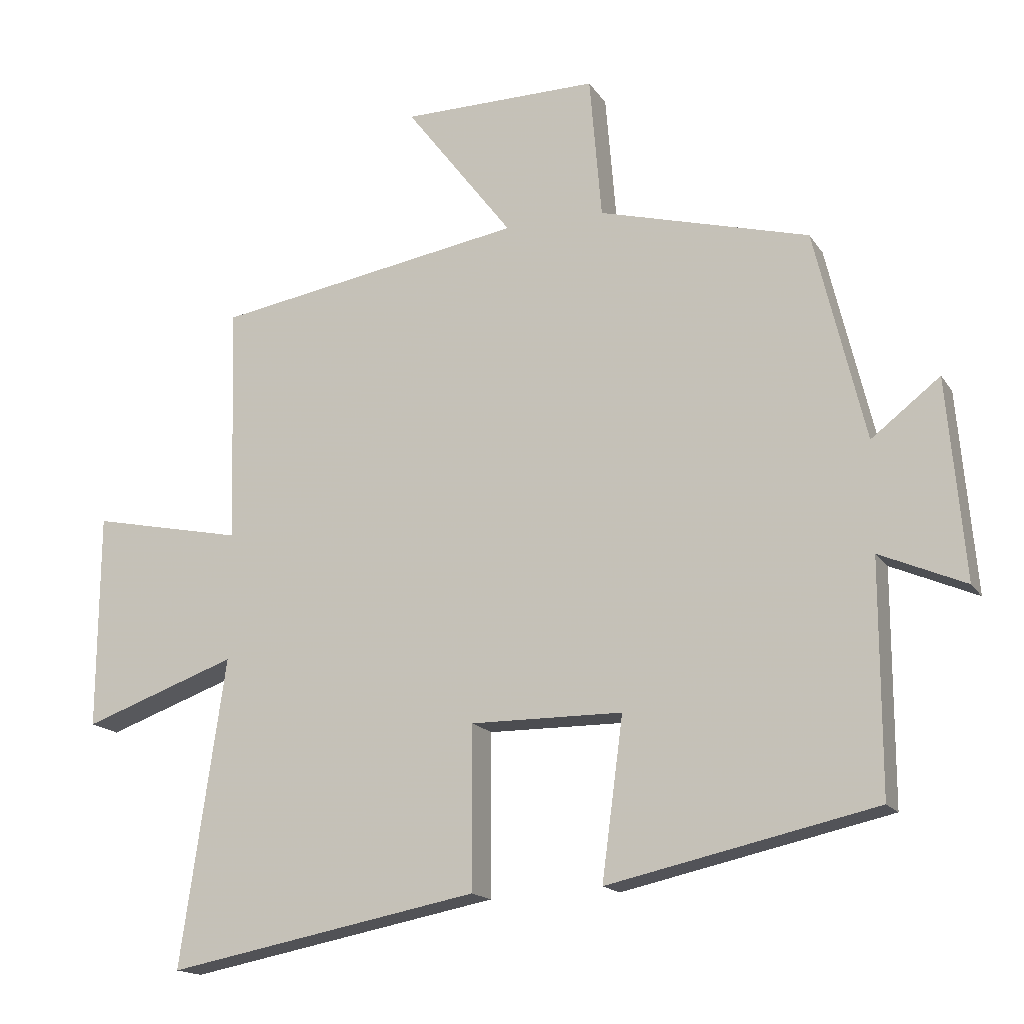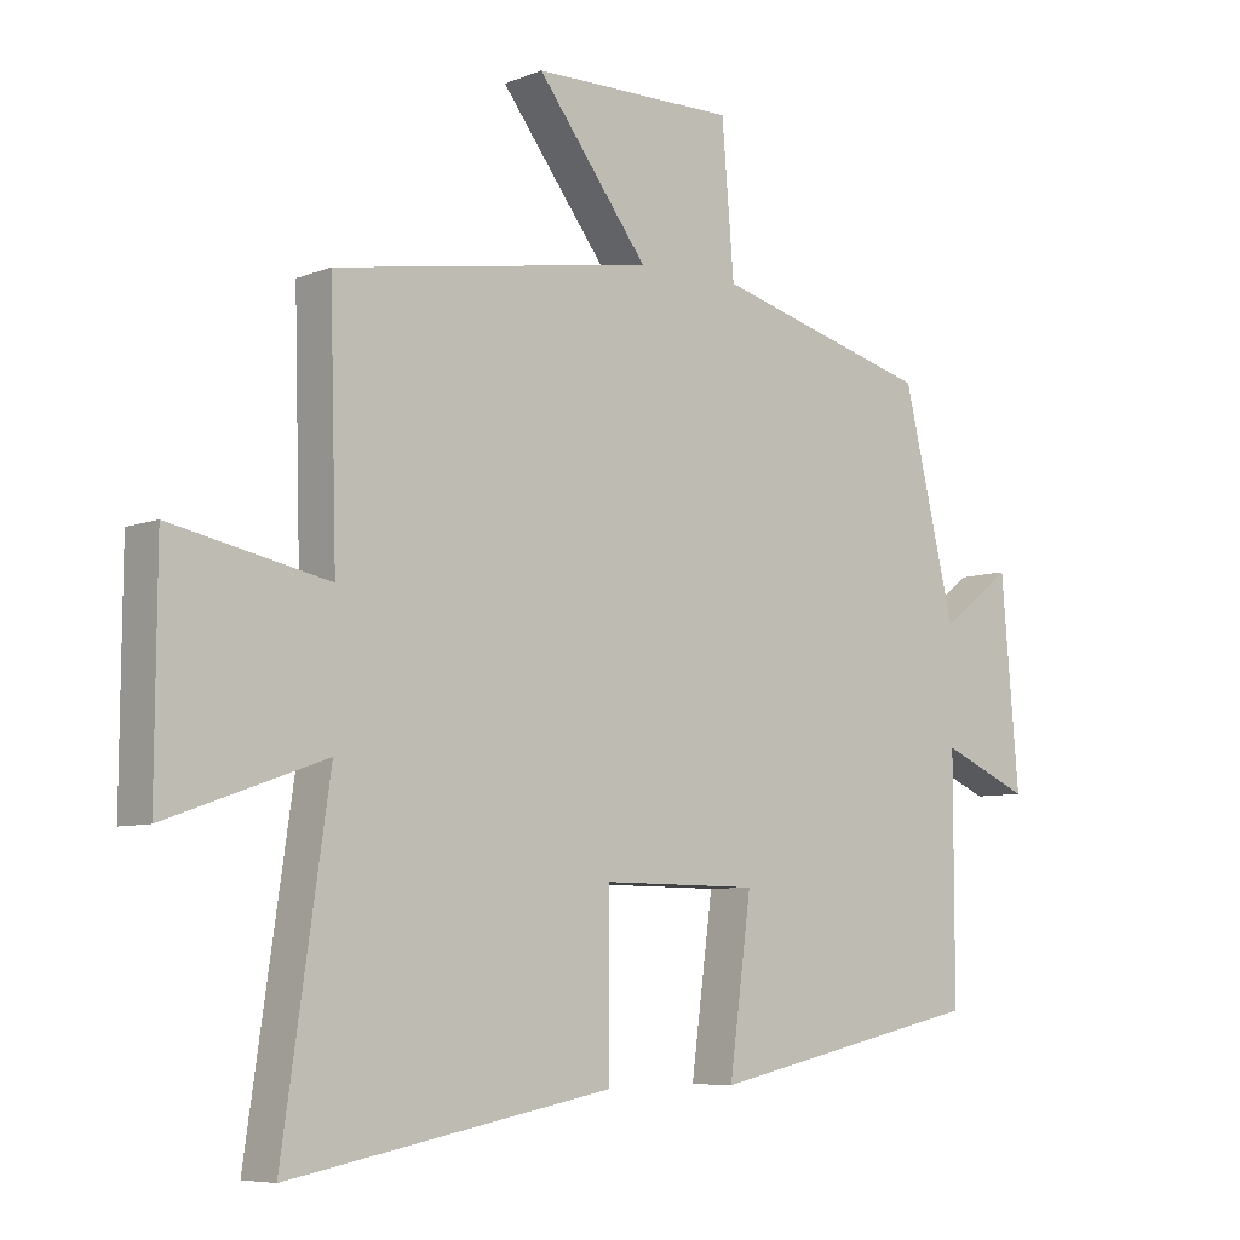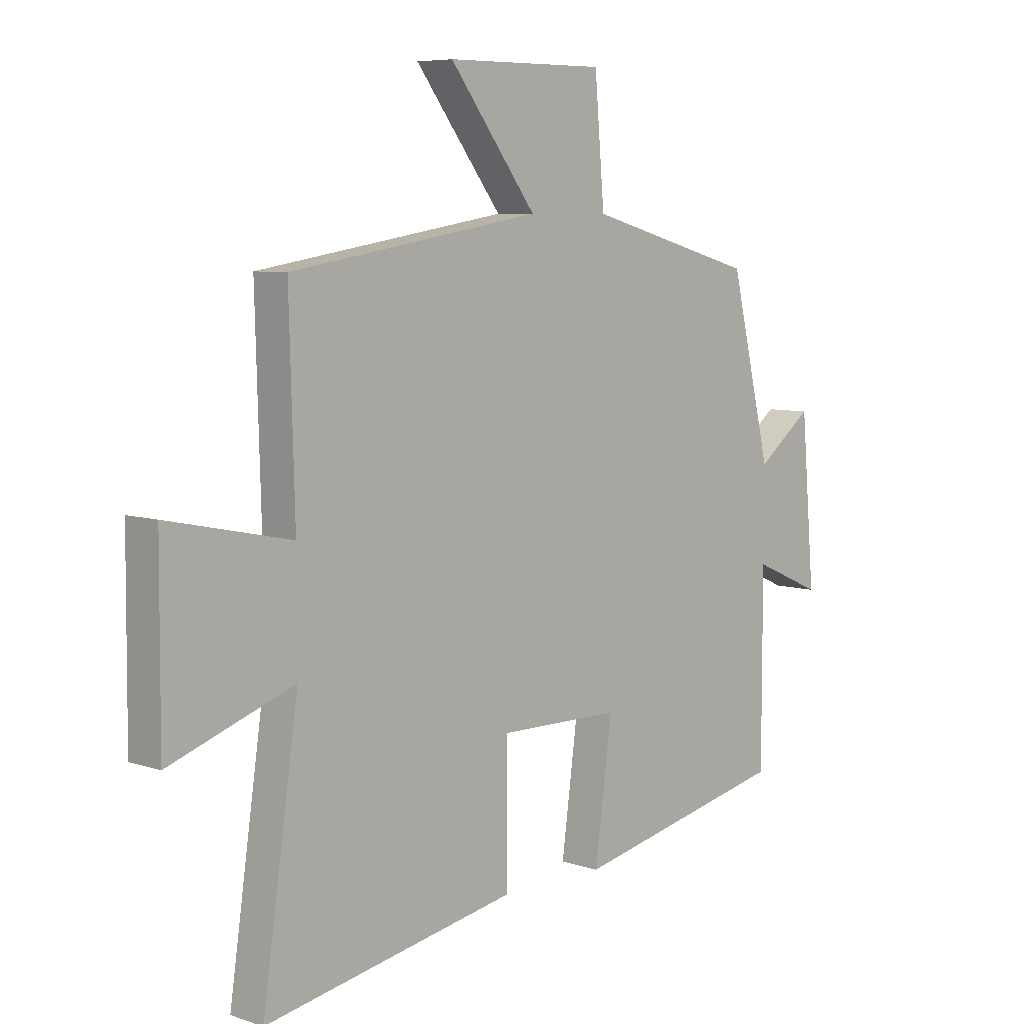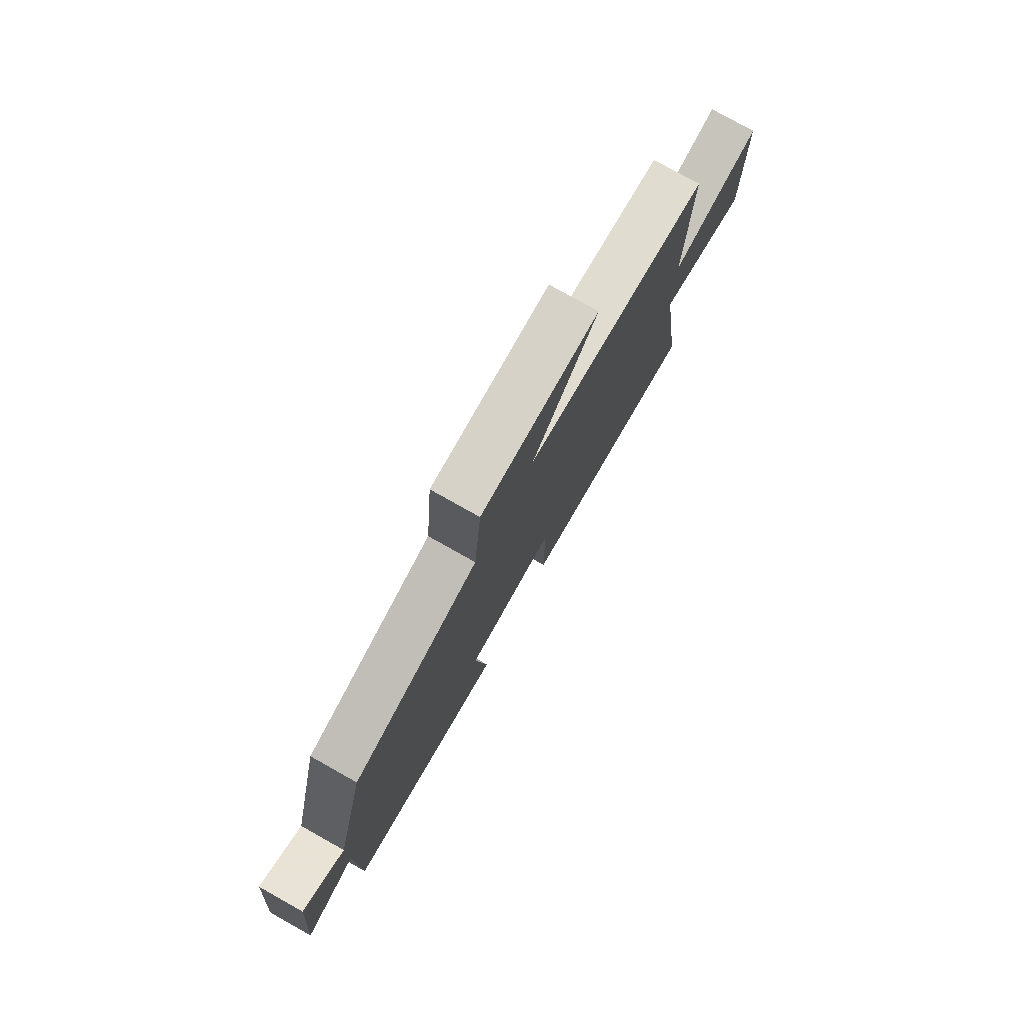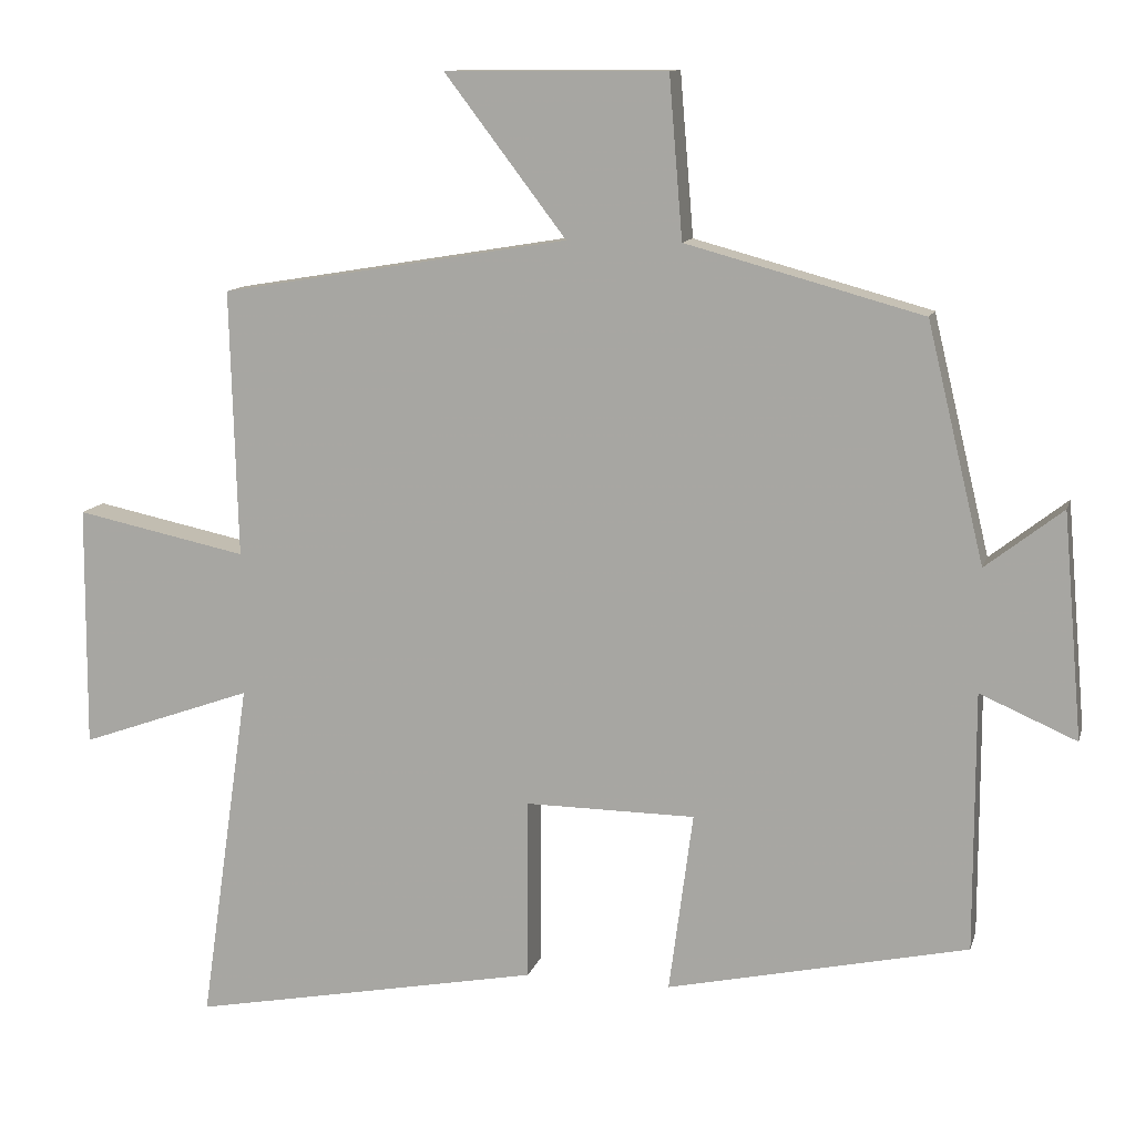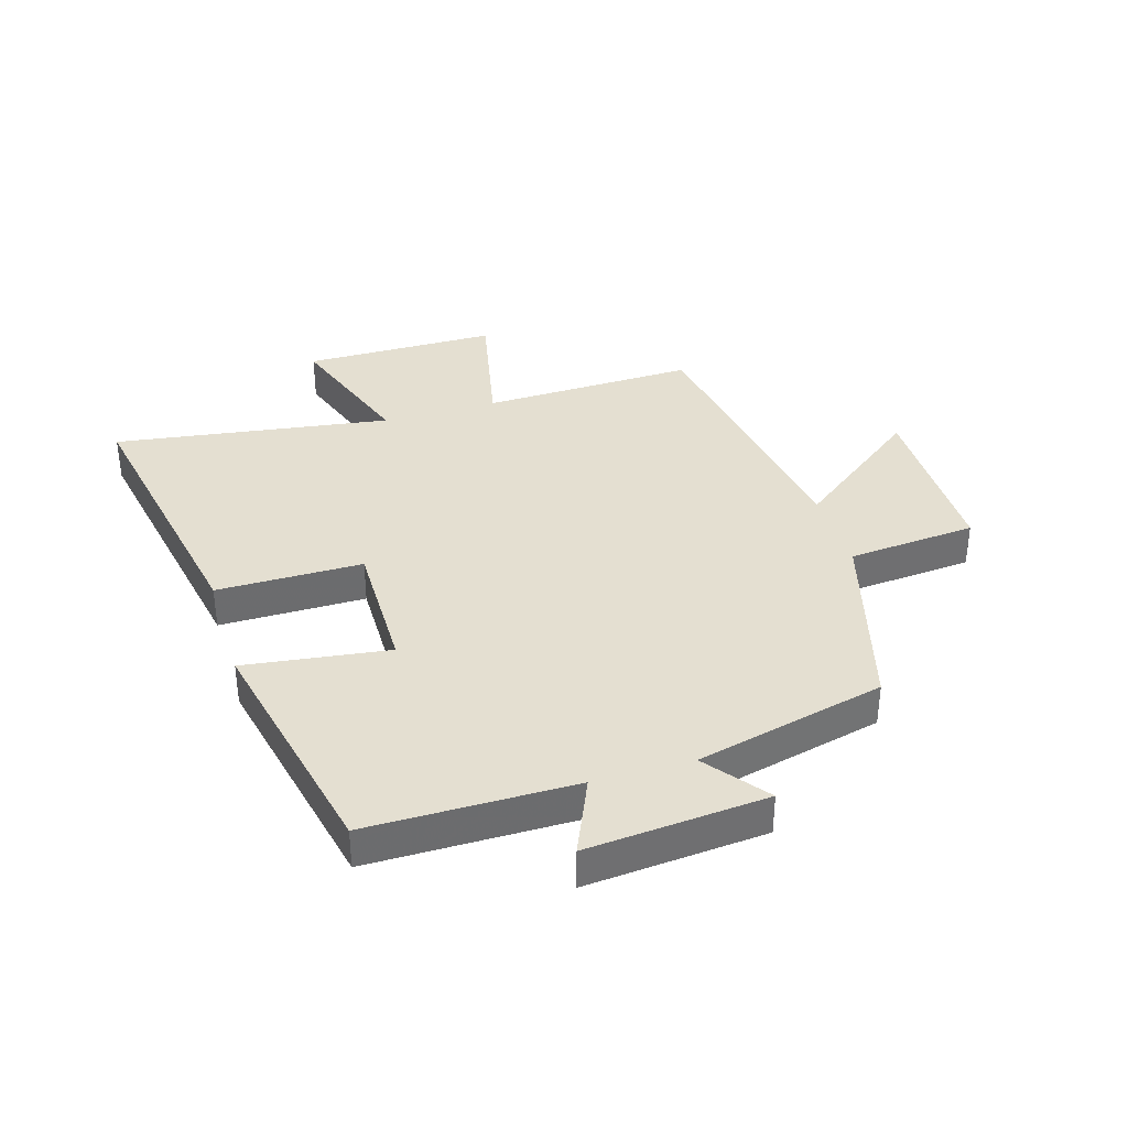
<metadata>
{"format":"obj","ext":"obj","renderer":"f3d","projection":"perspective","resolution":1024,"background":"white","views":[{"elev":-16.3,"azim":-157.7,"up":"+Z"},{"elev":-6.9,"azim":139.2,"up":"+Z"},{"elev":6.8,"azim":134.3,"up":"+Z"},{"elev":78.4,"azim":-60.7,"up":"+Z"},{"elev":11.6,"azim":-166.0,"up":"+Z"},{"elev":36.6,"azim":-106.7,"up":"+Y"}]}
</metadata>
<code>
v 0.567 0.07 -0.589
v 0.098 0.07 -0.5
v 0.098 0.07 -0.257
v -0.13 0.07 -0.259
v -0.098 0.07 -0.5
v -0.5 0.07 -0.412
v -0.5 0.07 -0.067
v -0.629 0.07 -0.123
v -0.603 0.07 0.177
v -0.5 0.07 0.097
v -0.424 0.07 0.414
v -0.108 0.07 0.5
v -0.09 0.07 0.715
v 0.206 0.07 0.713
v 0.044 0.07 0.5
v 0.51 0.07 0.423
v 0.5 0.07 0.066
v 0.729 0.07 0.114
v 0.731 0.07 -0.21
v 0.5 0.07 -0.128
v 0.567 0 -0.589
v 0.098 0 -0.5
v 0.098 0 -0.257
v -0.13 0 -0.259
v -0.098 0 -0.5
v -0.5 0 -0.412
v -0.5 0 -0.067
v -0.629 0 -0.123
v -0.603 0 0.177
v -0.5 0 0.097
v -0.424 0 0.414
v -0.108 0 0.5
v -0.09 0 0.715
v 0.206 0 0.713
v 0.044 0 0.5
v 0.51 0 0.423
v 0.5 0 0.066
v 0.729 0 0.114
v 0.731 0 -0.21
v 0.5 0 -0.128
f 17 18 19 20
f 15 16 17
f 15 17 20
f 12 13 14 15
f 10 11 12 15
f 10 15 20
f 7 8 9 10
f 7 10 20
f 4 5 6 7
f 3 4 7 20
f 1 2 3 20
f 40 39 38 37
f 37 36 35
f 40 37 35
f 35 34 33 32
f 35 32 31 30
f 40 35 30
f 30 29 28 27
f 40 30 27
f 27 26 25 24
f 40 27 24 23
f 40 23 22 21
f 1 21 22 2
f 2 22 23 3
f 3 23 24 4
f 4 24 25 5
f 5 25 26 6
f 6 26 27 7
f 7 27 28 8
f 8 28 29 9
f 9 29 30 10
f 10 30 31 11
f 11 31 32 12
f 12 32 33 13
f 13 33 34 14
f 14 34 35 15
f 15 35 36 16
f 16 36 37 17
f 17 37 38 18
f 18 38 39 19
f 19 39 40 20
f 20 40 21 1

</code>
